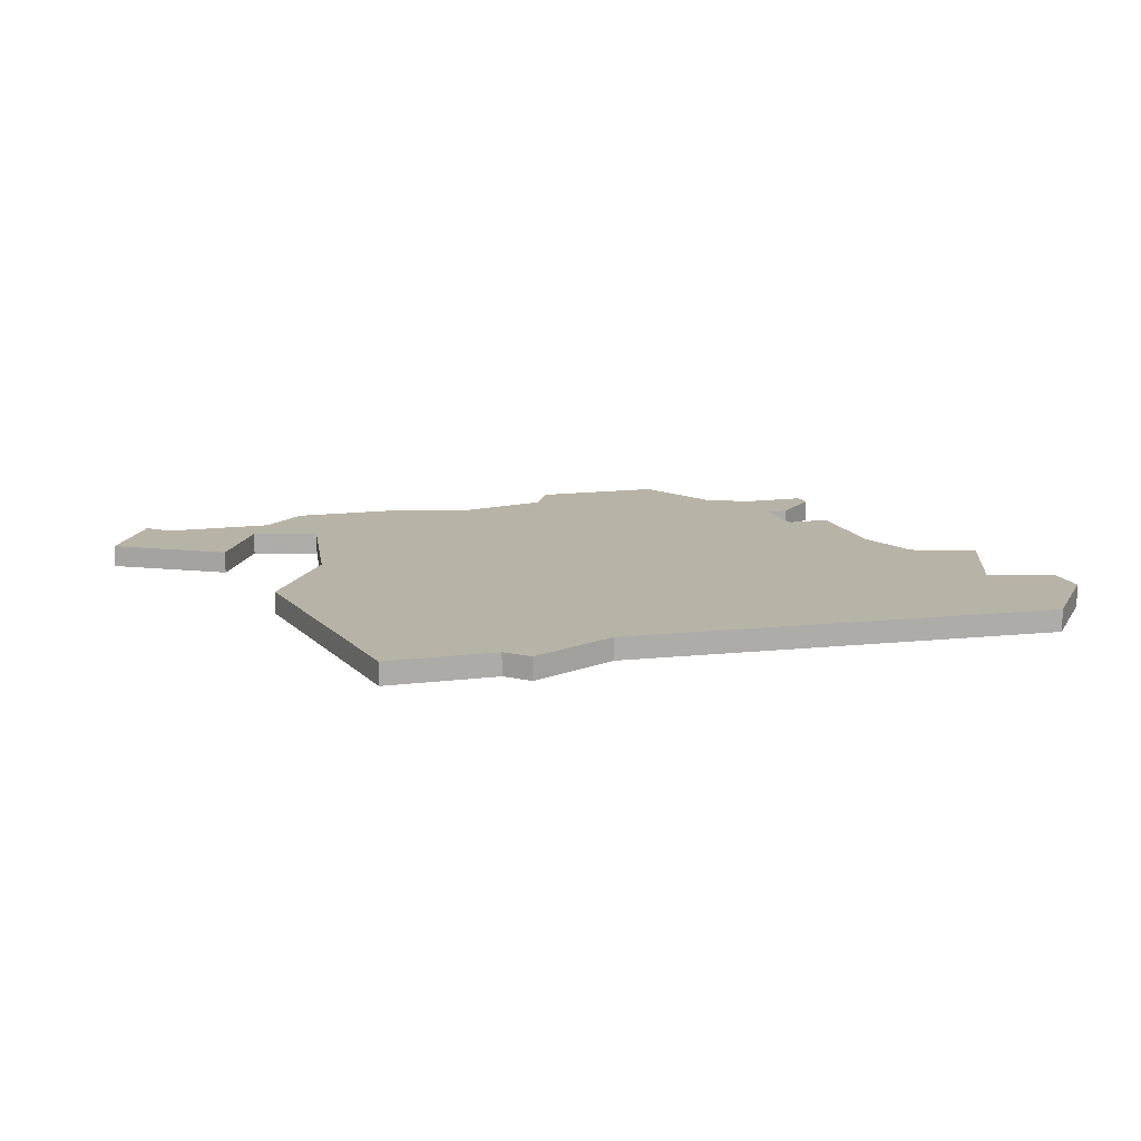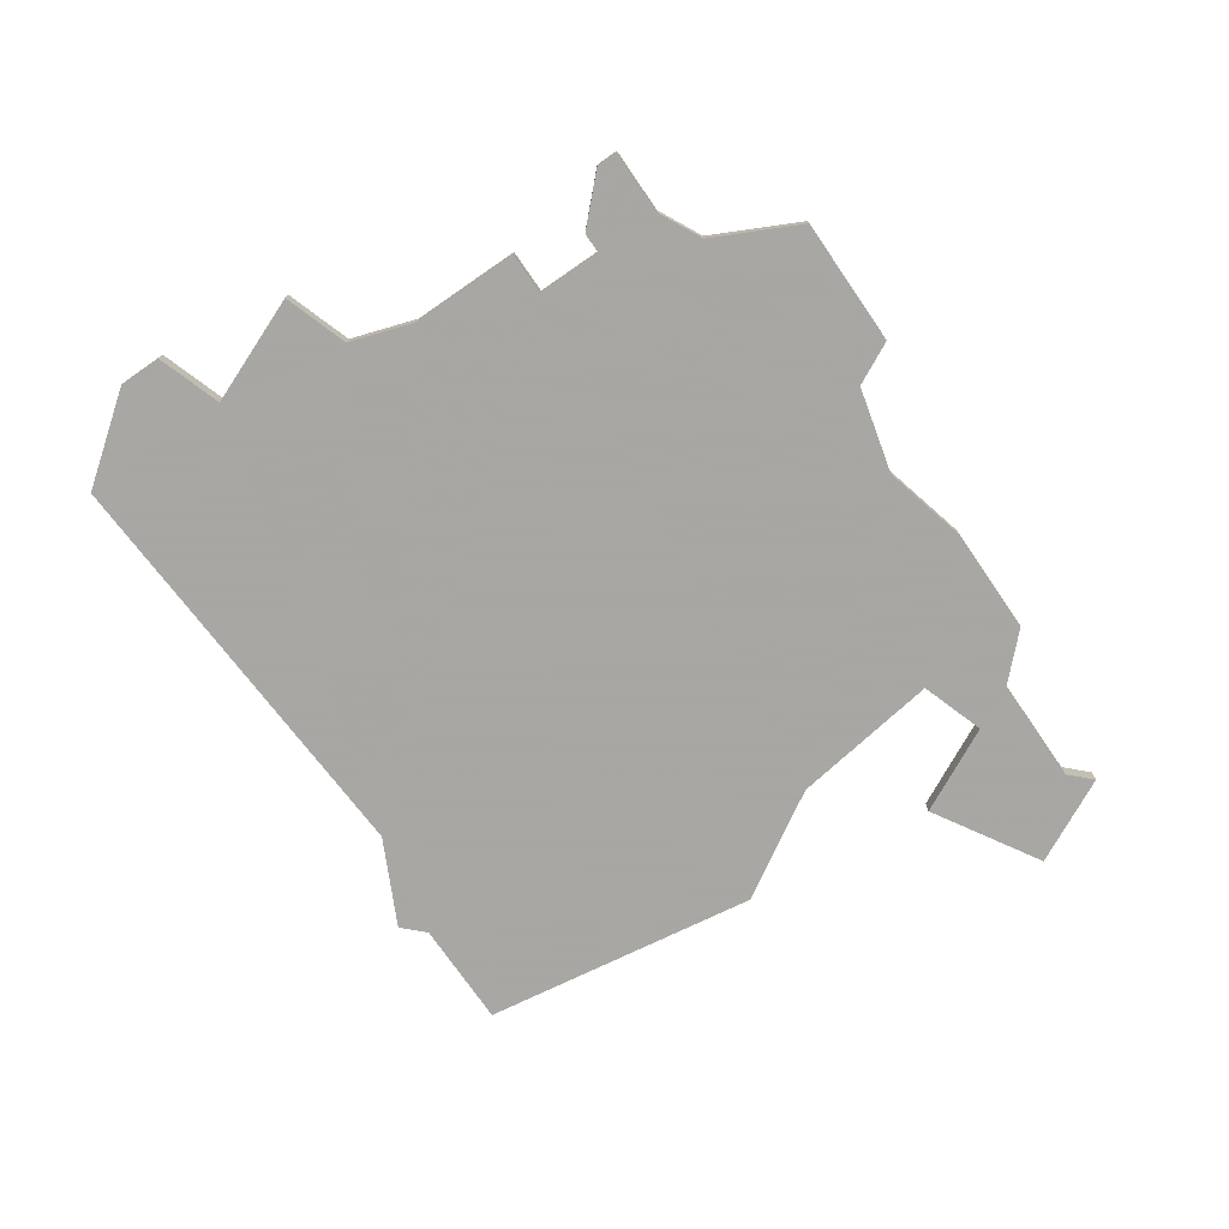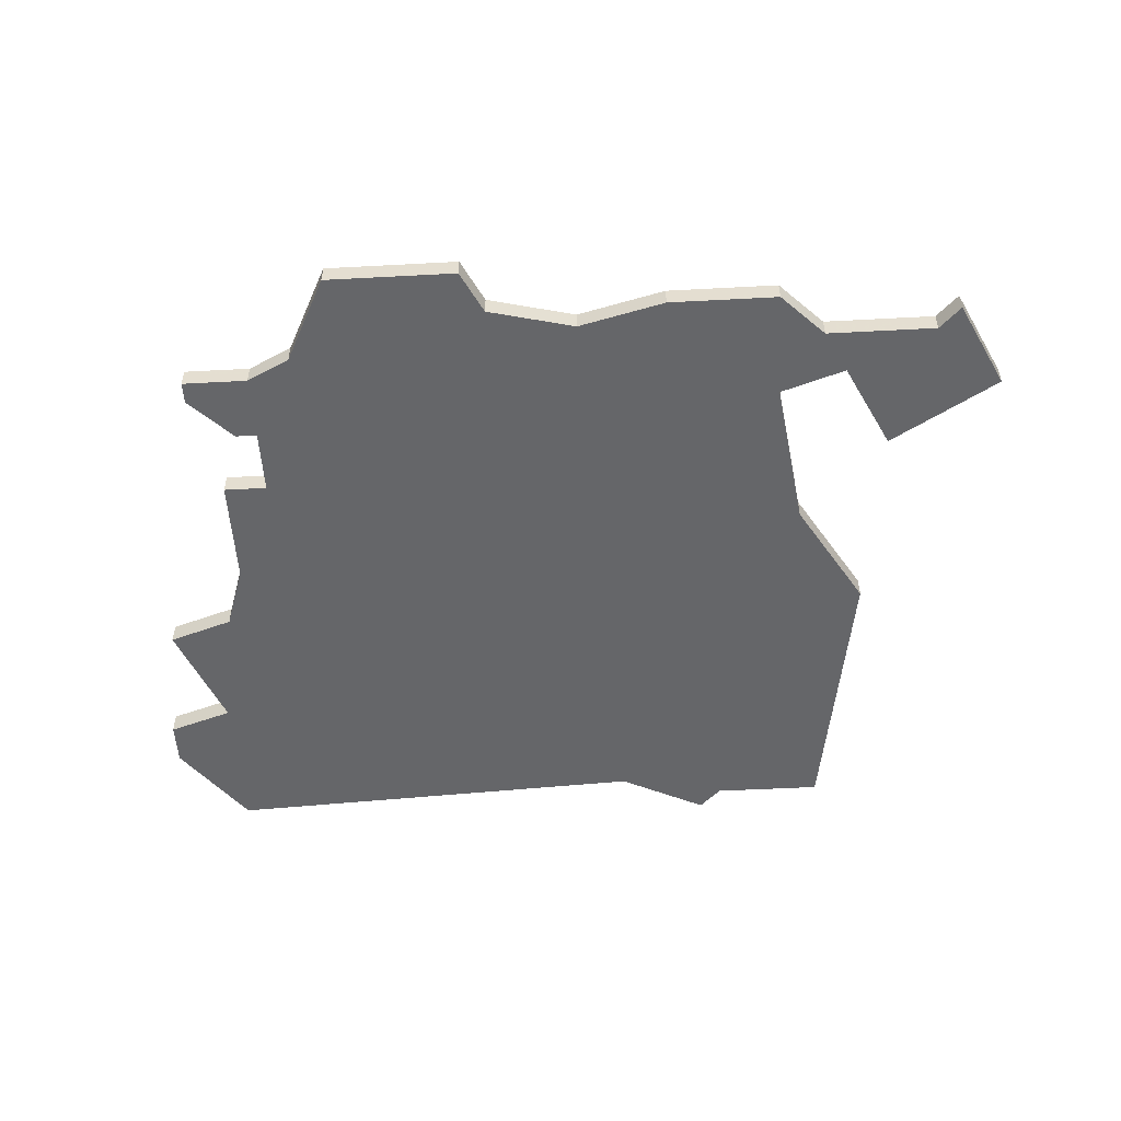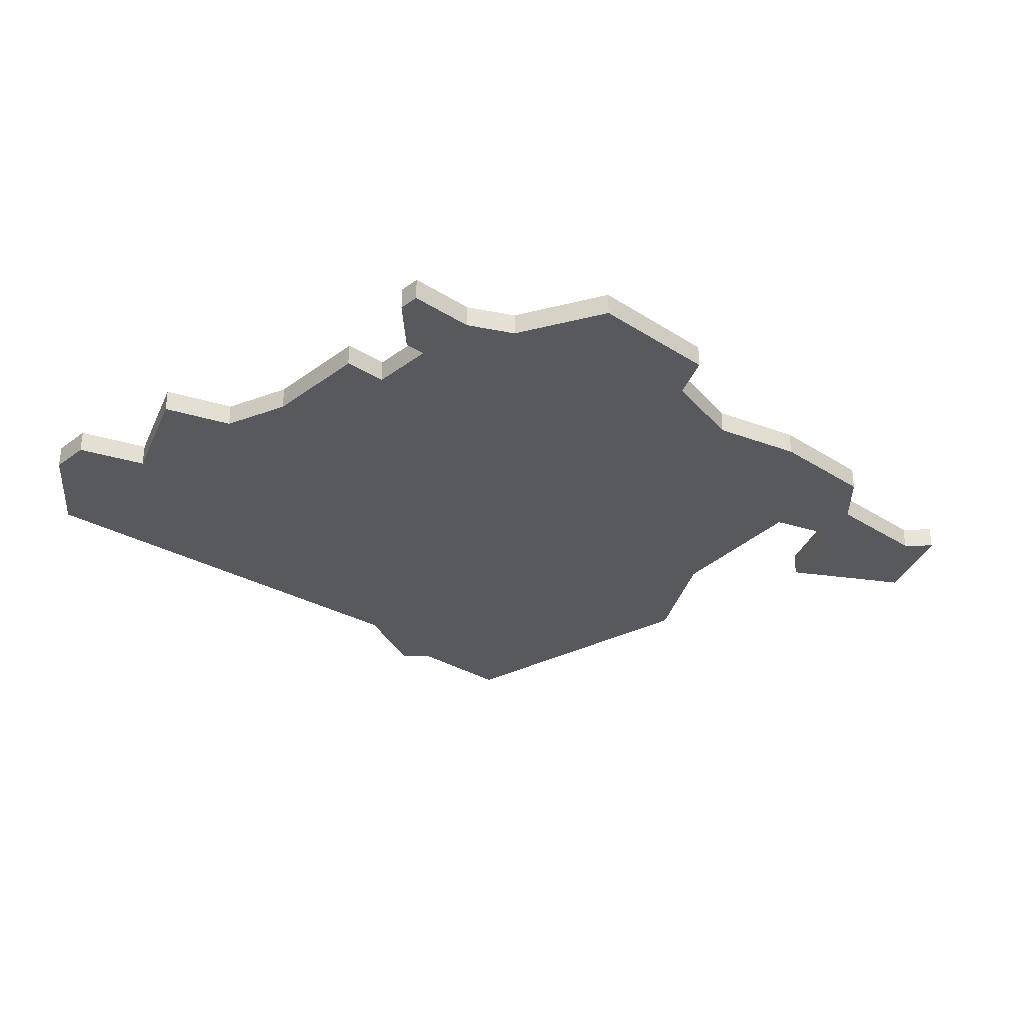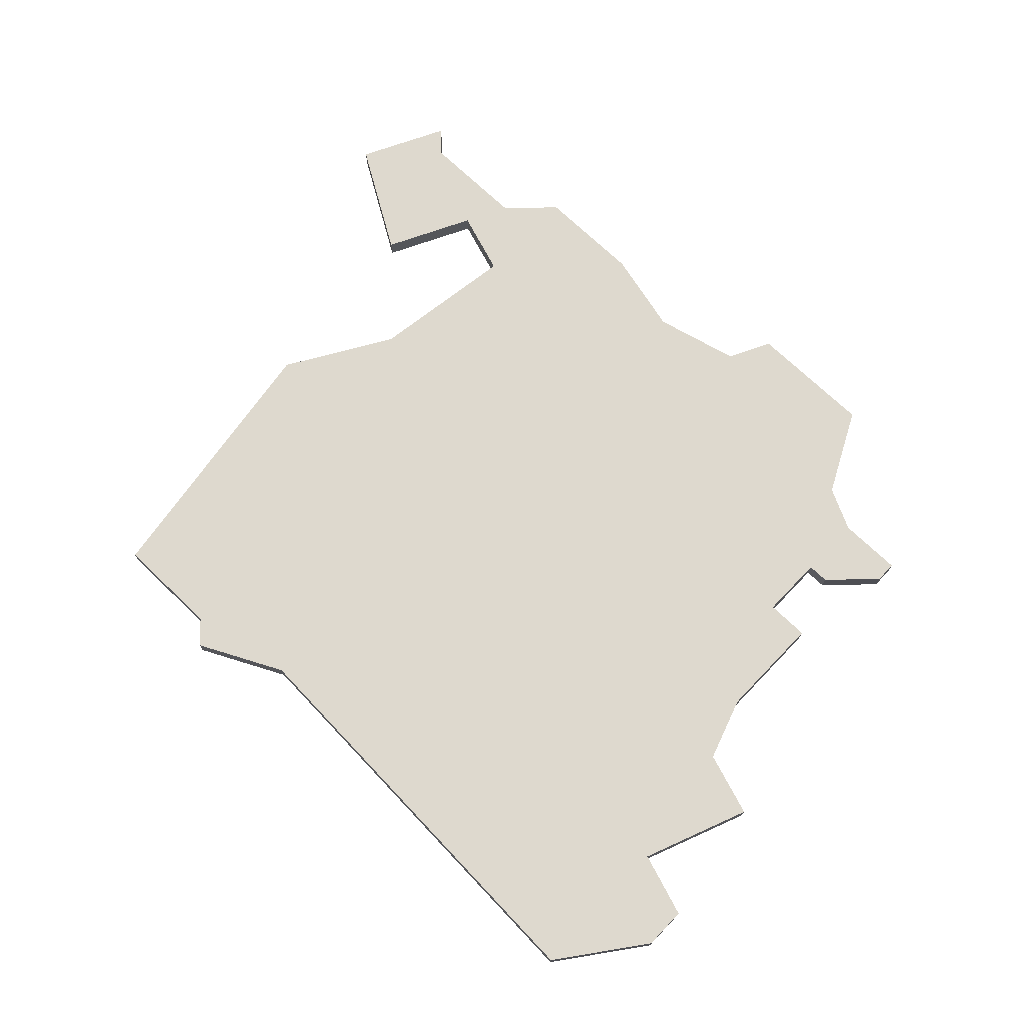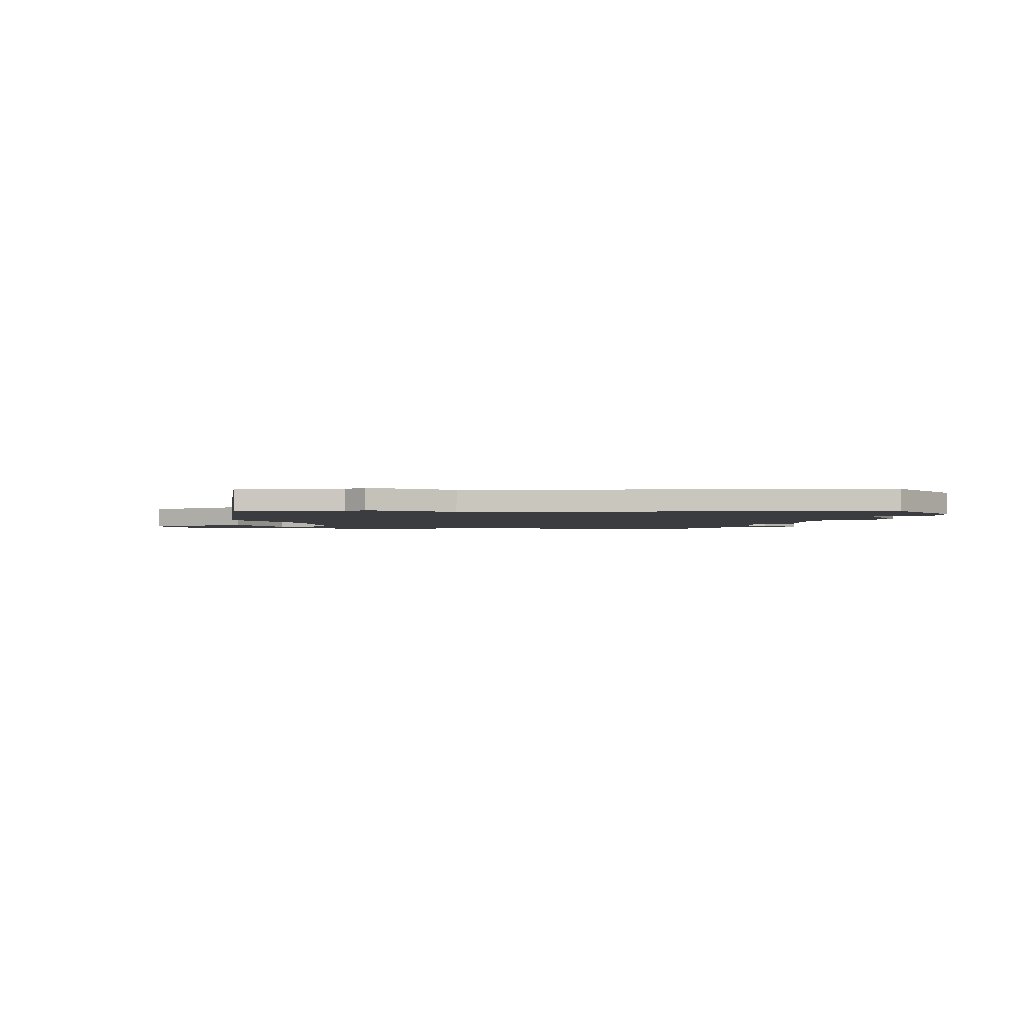
<metadata>
{"format":"obj","ext":"obj","renderer":"f3d","projection":"perspective","resolution":1024,"background":"white","views":[{"elev":12.7,"azim":-16.7,"up":"+Z"},{"elev":-74.4,"azim":124.6,"up":"+Z"},{"elev":-51.9,"azim":-176.7,"up":"+Z"},{"elev":-30.1,"azim":137.0,"up":"+Z"},{"elev":71.6,"azim":43.8,"up":"+Z"},{"elev":-2.0,"azim":0.1,"up":"+Z"}]}
</metadata>
<code>
v 3179 -350 0
v 3179 -350 1
v 3187 -347 0
v 3187 -347 1
v 3187 -375 0
v 3187 -375 1
v 3220 -369 0
v 3220 -369 1
v 3220 -371 0
v 3220 -371 1
v 3203 -343 0
v 3203 -343 1
v 3211 -347 0
v 3211 -347 1
v 3186 -349 0
v 3186 -349 1
v 3219 -363 0
v 3219 -363 1
v 3194 -345 0
v 3194 -345 1
v 3202 -345 0
v 3202 -345 1
v 3185 -362 0
v 3185 -362 1
v 3193 -376 0
v 3193 -376 1
v 3209 -343 0
v 3209 -343 1
v 3184 -353 0
v 3184 -353 1
v 3217 -375 0
v 3217 -375 1
v 3217 -368 0
v 3217 -368 1
v 3192 -375 0
v 3192 -375 1
v 3216 -348 0
v 3216 -348 1
v 3216 -349 0
v 3216 -349 1
v 3216 -362 0
v 3216 -362 1
v 3182 -347 0
v 3182 -347 1
v 3215 -359 0
v 3215 -359 1
v 3215 -354 0
v 3215 -354 1
v 3198 -346 0
v 3198 -346 1
v 3181 -346 0
v 3181 -346 1
v 3214 -351 0
v 3214 -351 1
v 3189 -350 0
v 3189 -350 1
v 3189 -345 0
v 3189 -345 1
v 3197 -374 0
v 3197 -374 1
v 3213 -348 0
v 3213 -348 1
v 3213 -351 0
v 3213 -351 1
v 3213 -354 0
v 3213 -354 1
v 3188 -357 0
v 3188 -357 1
f 43 29 1
f 35 5 23
f 59 25 35
f 65 67 49
f 59 23 67
f 35 23 59
f 3 15 43
f 29 43 15
f 3 55 15
f 1 51 43
f 19 49 55
f 49 67 55
f 55 57 19
f 21 65 49
f 3 57 55
f 59 67 65
f 41 33 59
f 45 41 59
f 45 65 47
f 59 65 45
f 65 21 63
f 33 7 9
f 41 17 33
f 31 33 9
f 61 63 13
f 27 13 21
f 27 21 11
f 21 13 63
f 37 39 61
f 53 61 39
f 63 61 53
f 31 59 33
f 2 30 44
f 24 6 36
f 36 26 60
f 50 68 66
f 68 24 60
f 60 24 36
f 44 16 4
f 16 44 30
f 16 56 4
f 44 52 2
f 56 50 20
f 56 68 50
f 20 58 56
f 50 66 22
f 56 58 4
f 66 68 60
f 60 34 42
f 60 42 46
f 48 66 46
f 46 66 60
f 64 22 66
f 10 8 34
f 34 18 42
f 10 34 32
f 14 64 62
f 22 14 28
f 12 22 28
f 64 14 22
f 62 40 38
f 40 62 54
f 54 62 64
f 34 60 32
f 12 28 11
f 11 28 27
f 22 12 21
f 21 12 11
f 50 22 49
f 49 22 21
f 20 50 19
f 19 50 49
f 58 20 57
f 57 20 19
f 4 58 3
f 3 58 57
f 44 4 43
f 43 4 3
f 52 44 51
f 51 44 43
f 2 52 1
f 1 52 51
f 30 2 29
f 29 2 1
f 16 30 15
f 15 30 29
f 56 16 55
f 55 16 15
f 68 56 67
f 67 56 55
f 24 68 23
f 23 68 67
f 6 24 5
f 5 24 23
f 36 6 35
f 35 6 5
f 26 36 25
f 25 36 35
f 60 26 59
f 59 26 25
f 32 60 31
f 31 60 59
f 10 32 9
f 9 32 31
f 8 10 7
f 7 10 9
f 34 8 33
f 33 8 7
f 18 34 17
f 17 34 33
f 42 18 41
f 41 18 17
f 46 42 45
f 45 42 41
f 48 46 47
f 47 46 45
f 66 48 65
f 65 48 47
f 64 66 63
f 63 66 65
f 54 64 53
f 53 64 63
f 40 54 39
f 39 54 53
f 38 40 37
f 37 40 39
f 62 38 61
f 61 38 37
f 28 14 27
f 27 14 13
f 14 62 13
f 13 62 61

</code>
